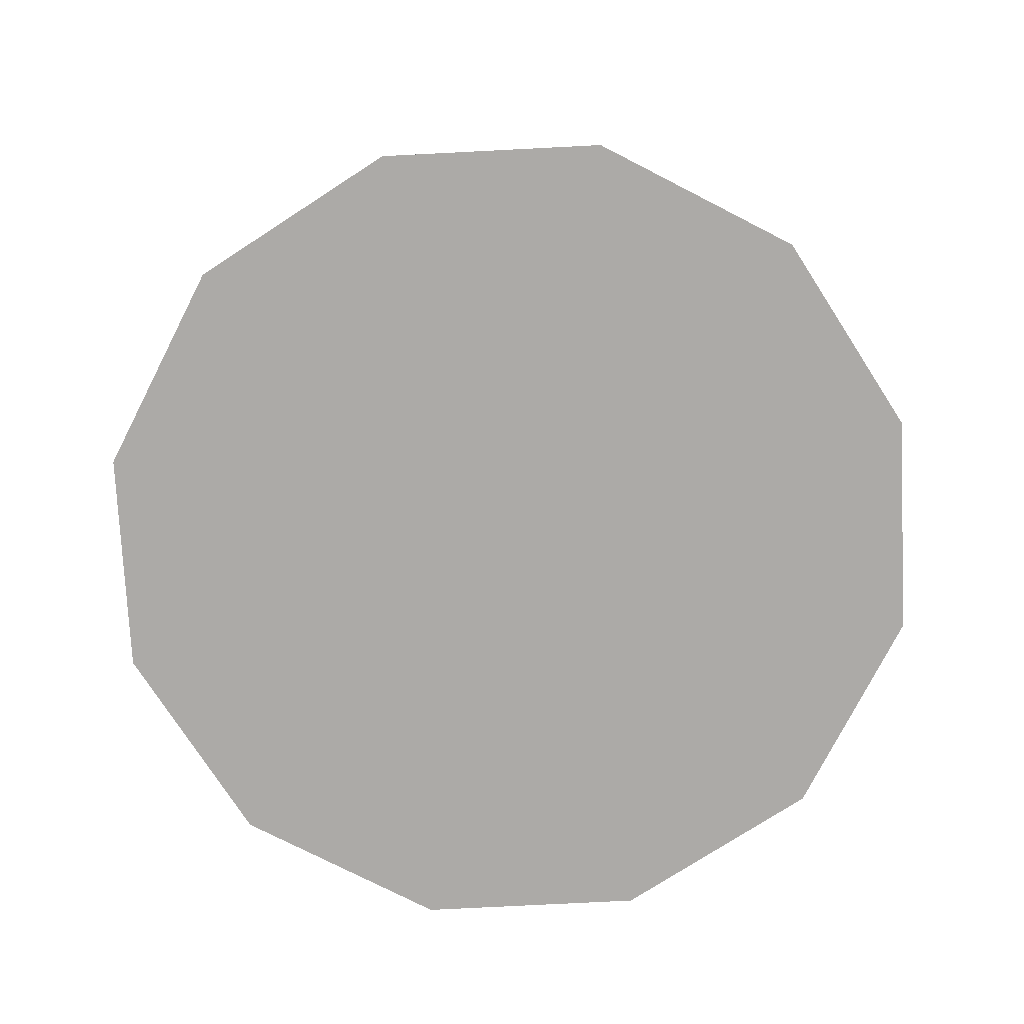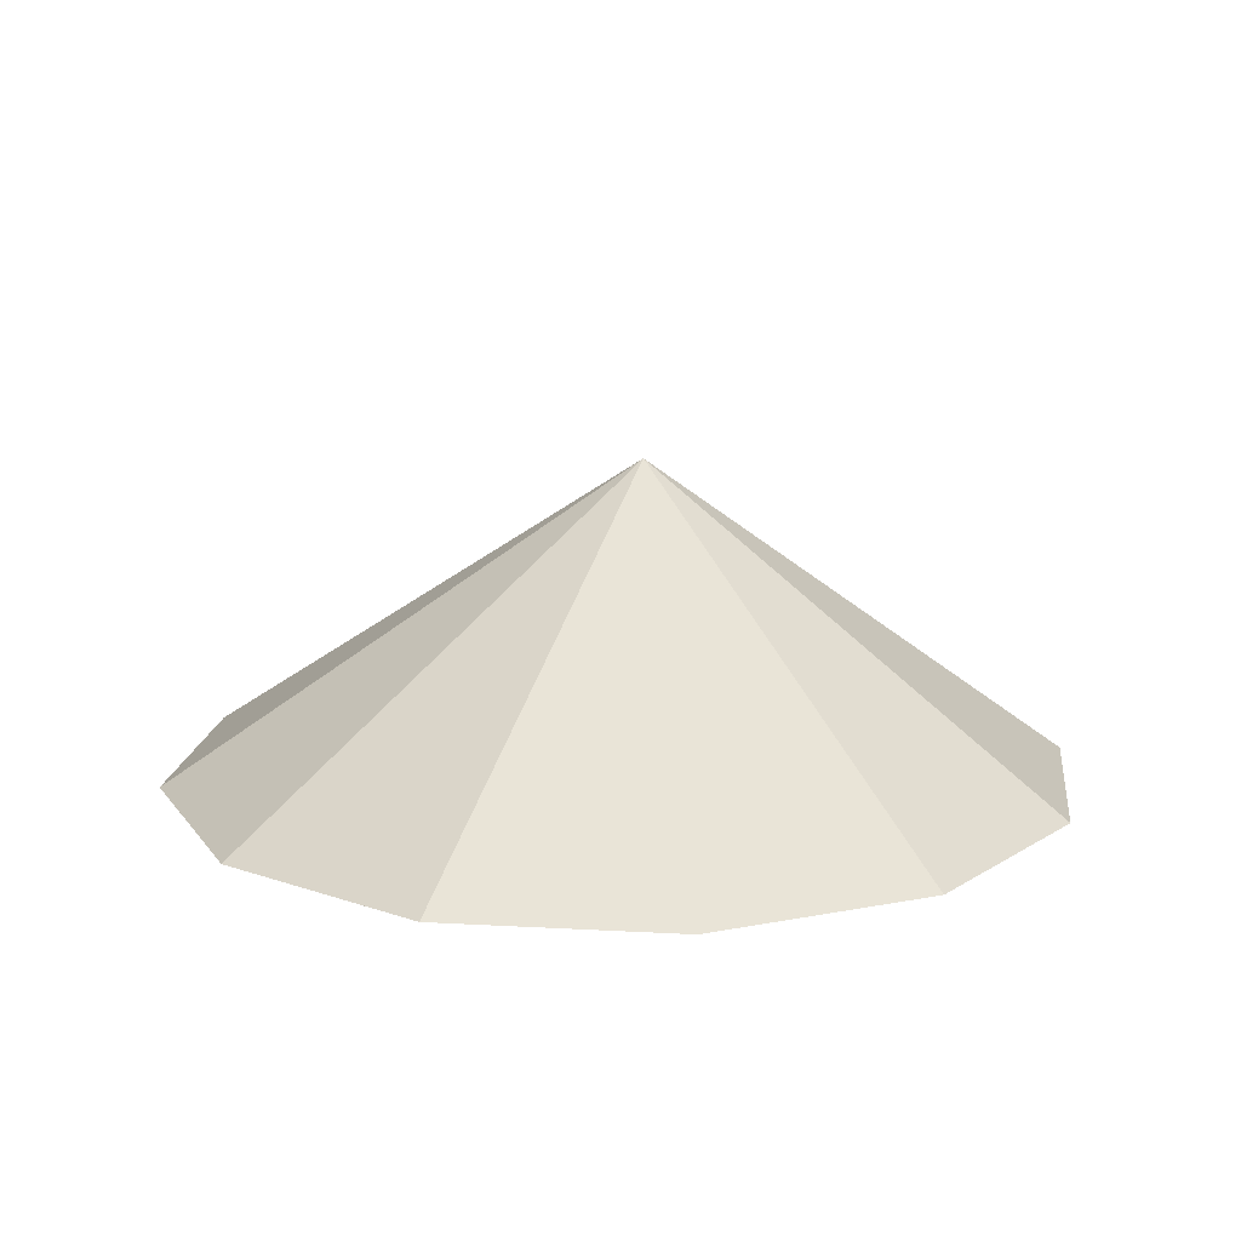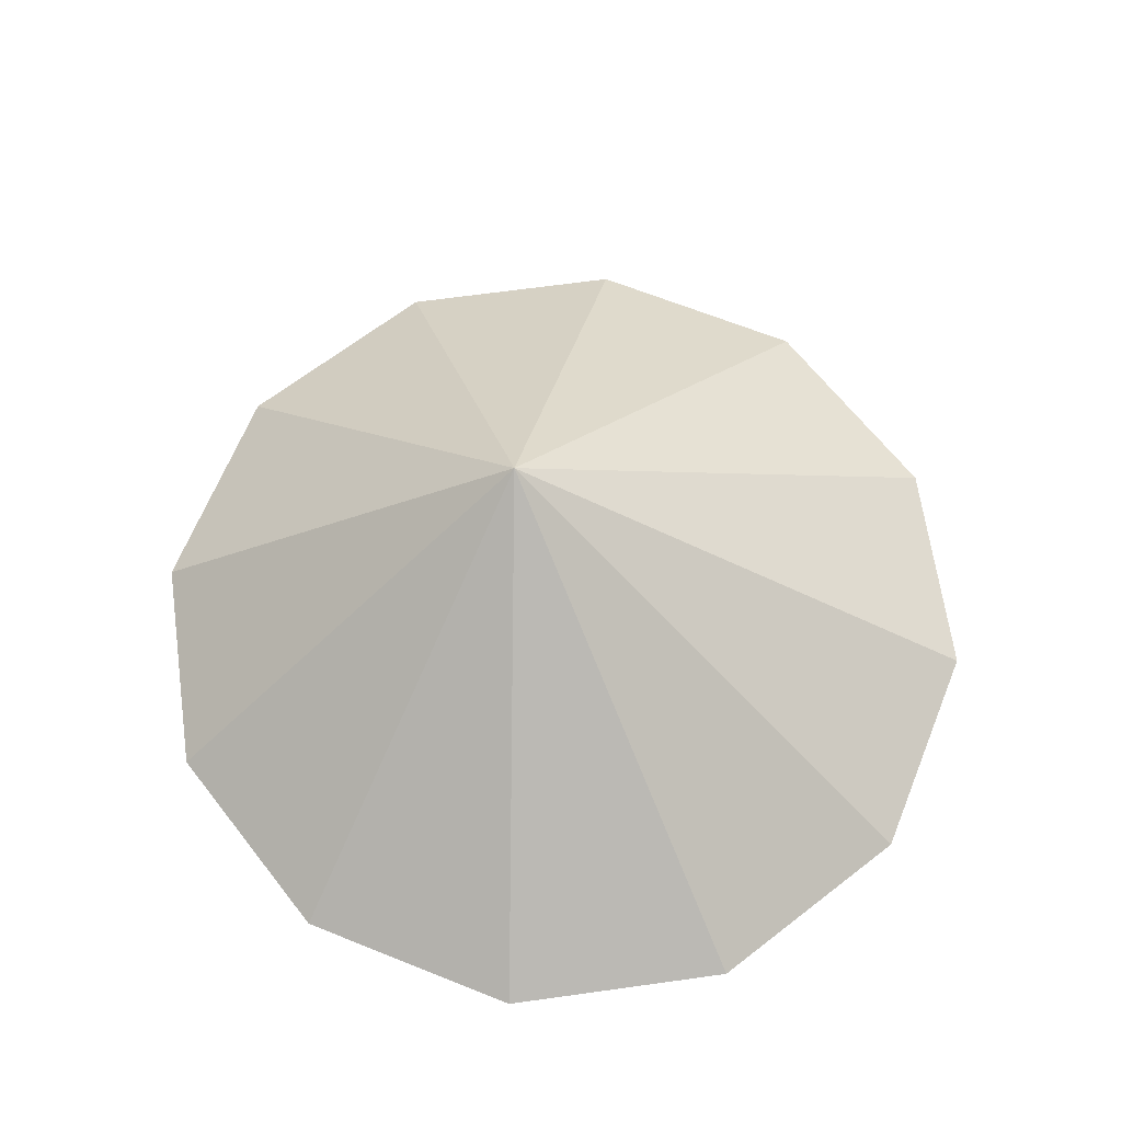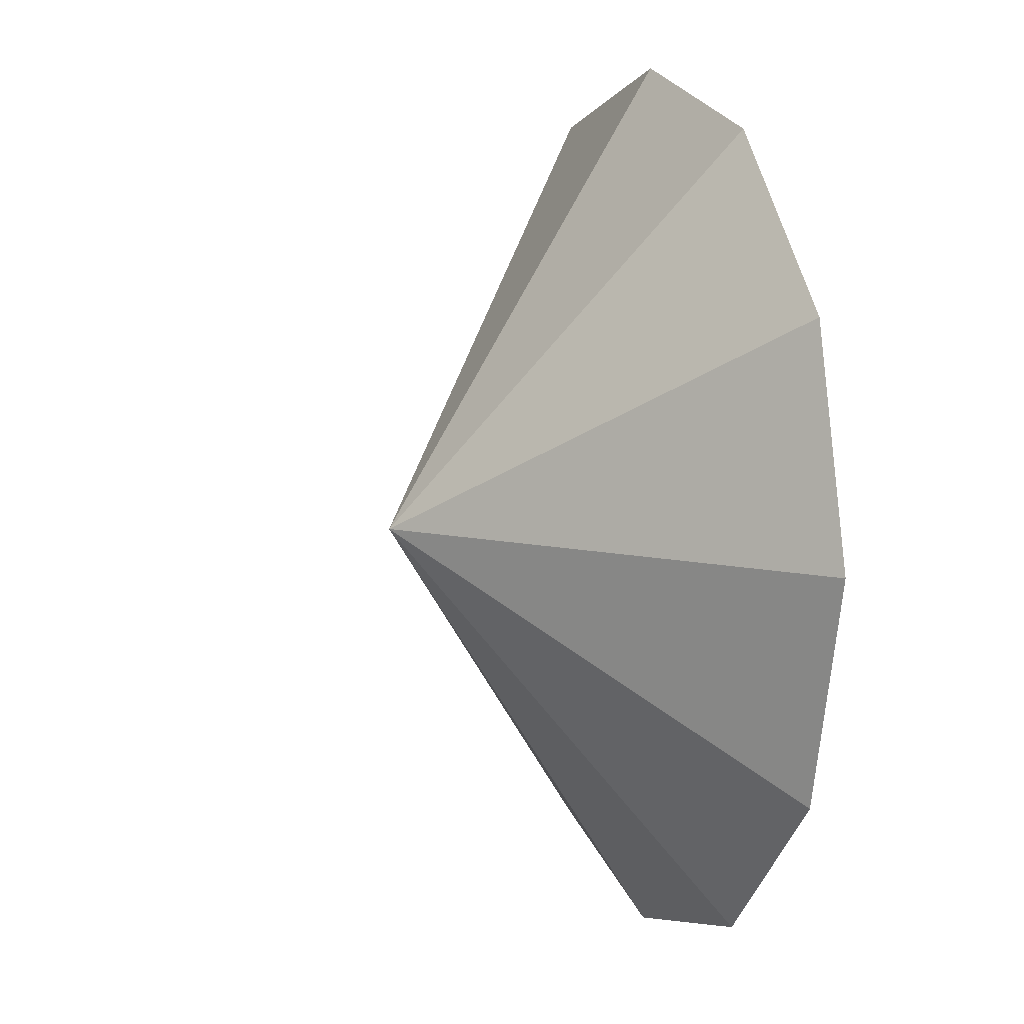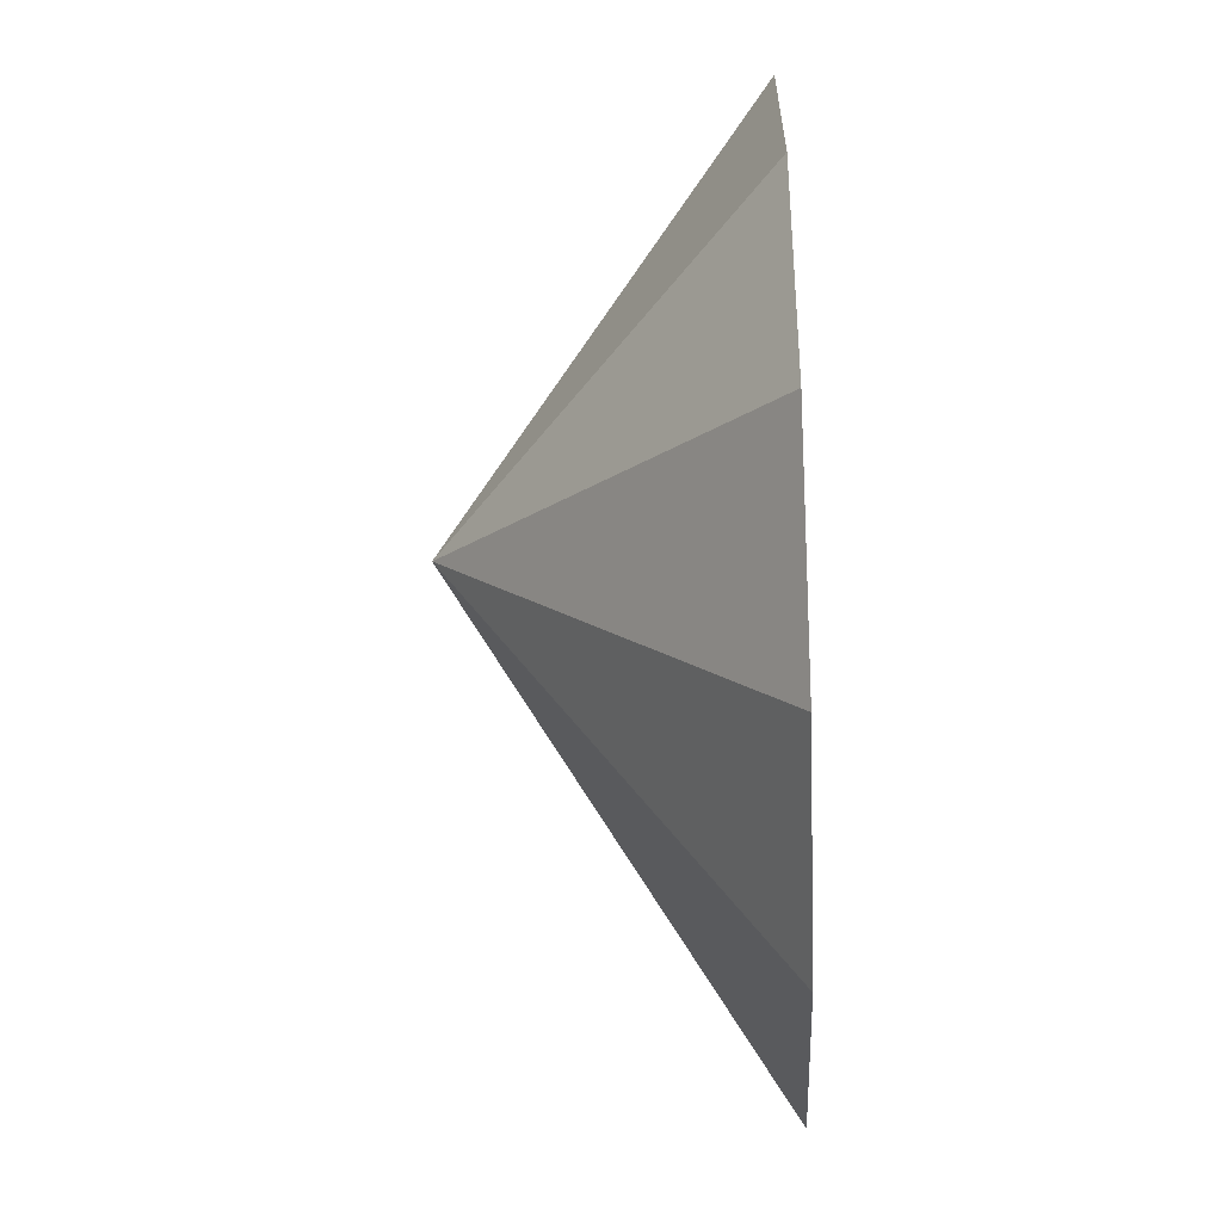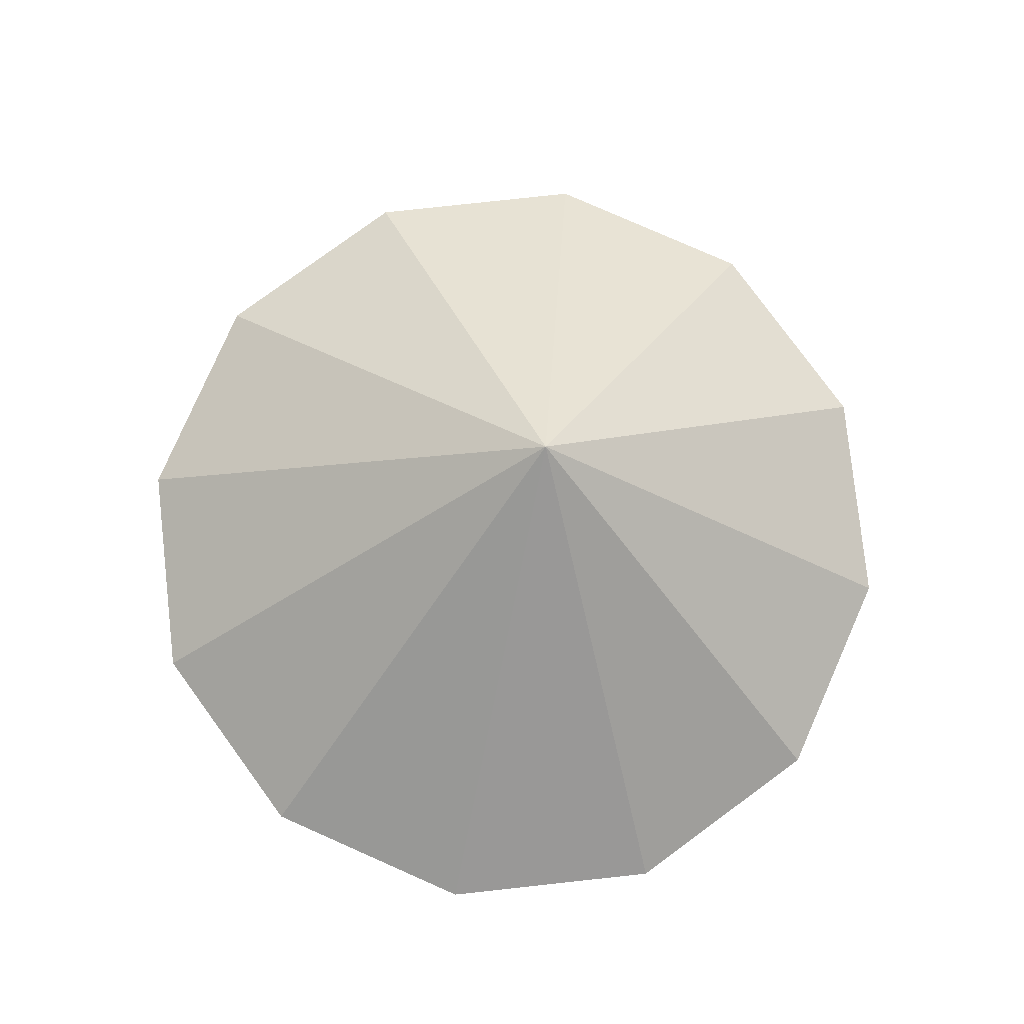
<metadata>
{"format":"obj","ext":"obj","renderer":"f3d","projection":"perspective","resolution":1024,"background":"white","views":[{"elev":-76.0,"azim":17.9,"up":"+Y"},{"elev":14.8,"azim":111.9,"up":"+Y"},{"elev":65.3,"azim":37.0,"up":"+Y"},{"elev":9.0,"azim":-109.7,"up":"+Z"},{"elev":-50.3,"azim":-88.0,"up":"+Z"},{"elev":79.6,"azim":128.8,"up":"+Y"}]}
</metadata>
<code>
v 1.498 1.095 0.9349
v 1.488 1.095 0.8974
v 1.413 1.145 0.9349
v 1.488 1.095 0.8974
v 1.461 1.095 0.8699
v 1.413 1.145 0.9349
v 1.461 1.095 0.8699
v 1.423 1.095 0.8599
v 1.413 1.145 0.9349
v 1.423 1.095 0.8599
v 1.386 1.095 0.8699
v 1.413 1.145 0.9349
v 1.386 1.095 0.8699
v 1.358 1.095 0.8974
v 1.413 1.145 0.9349
v 1.358 1.095 0.8974
v 1.348 1.095 0.9349
v 1.413 1.145 0.9349
v 1.348 1.095 0.9349
v 1.358 1.095 0.9724
v 1.413 1.145 0.9349
v 1.358 1.095 0.9724
v 1.386 1.095 0.9998
v 1.413 1.145 0.9349
v 1.386 1.095 0.9998
v 1.423 1.095 1.01
v 1.413 1.145 0.9349
v 1.423 1.095 1.01
v 1.461 1.095 0.9998
v 1.413 1.145 0.9349
v 1.461 1.095 0.9998
v 1.488 1.095 0.9724
v 1.413 1.145 0.9349
v 1.488 1.095 0.9724
v 1.498 1.095 0.9349
v 1.413 1.145 0.9349
v 1.488 1.095 0.9724
v 1.461 1.095 0.9998
v 1.423 1.095 1.01
v 1.386 1.095 0.9998
v 1.358 1.095 0.9724
v 1.348 1.095 0.9349
v 1.358 1.095 0.8974
v 1.386 1.095 0.8699
v 1.423 1.095 0.8599
v 1.461 1.095 0.8699
v 1.488 1.095 0.8974
v 1.498 1.095 0.9349
f 1 2 3
f 4 5 6
f 7 8 9
f 10 11 12
f 13 14 15
f 16 17 18
f 19 20 21
f 22 23 24
f 25 26 27
f 28 29 30
f 31 32 33
f 34 35 36
f 37 38 39
f 37 39 40
f 37 40 41
f 37 41 42
f 37 42 43
f 37 43 44
f 37 44 45
f 37 45 46
f 37 46 47
f 37 47 48

</code>
